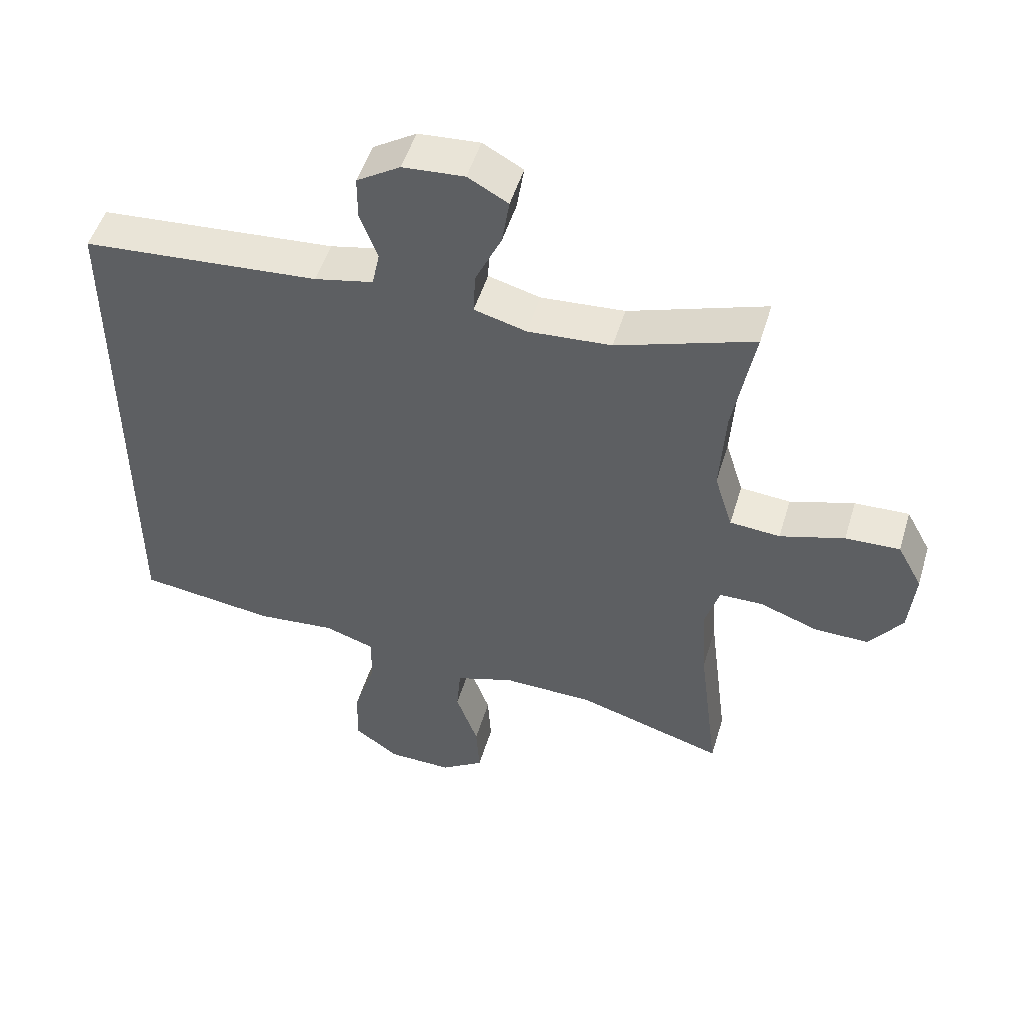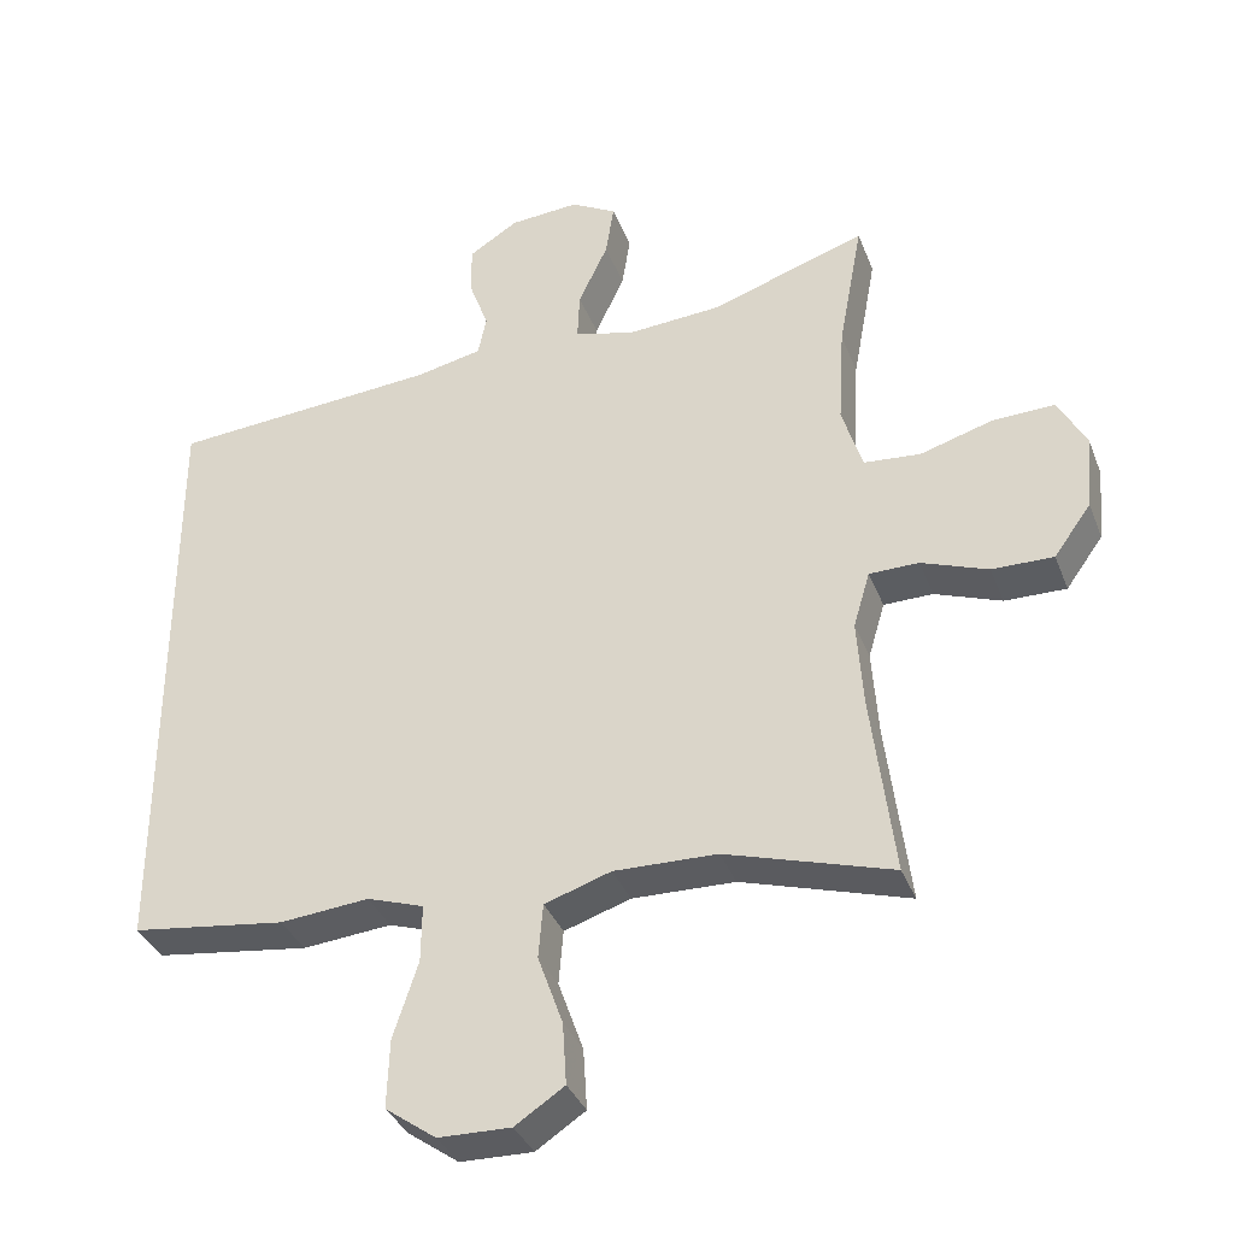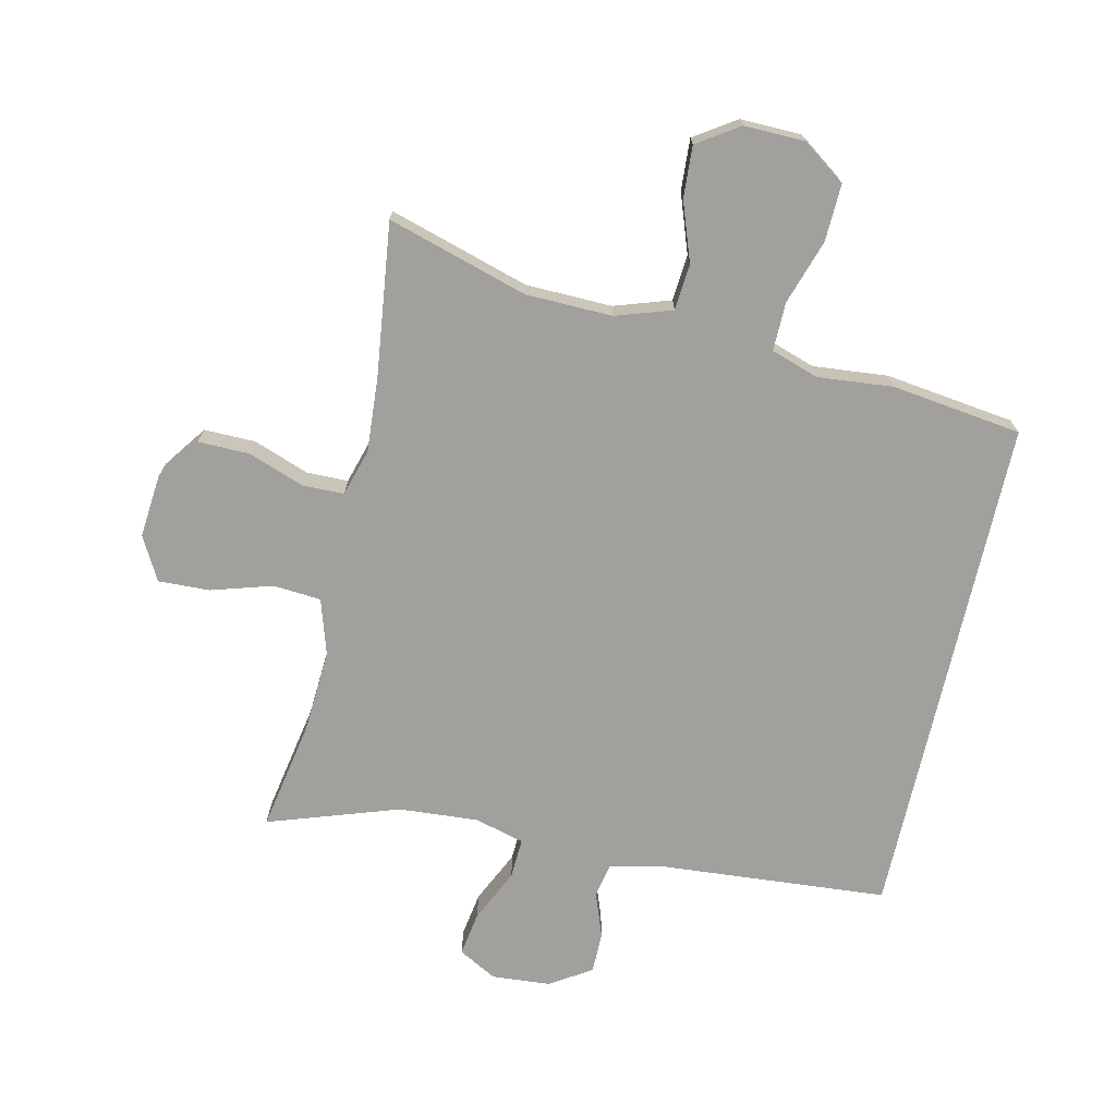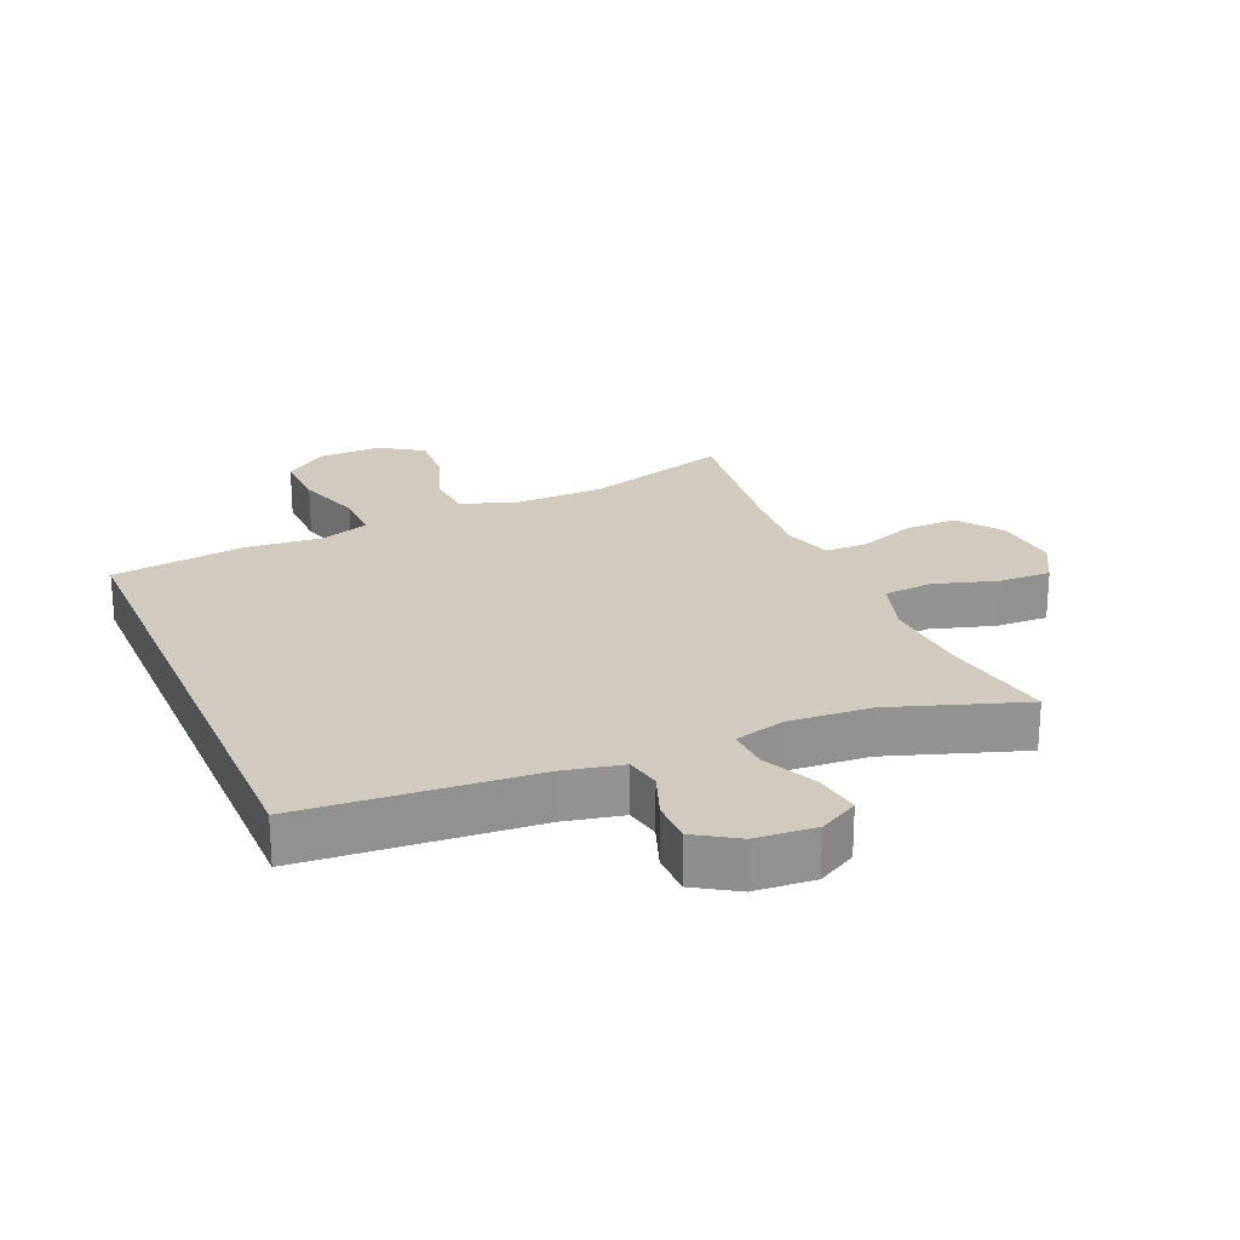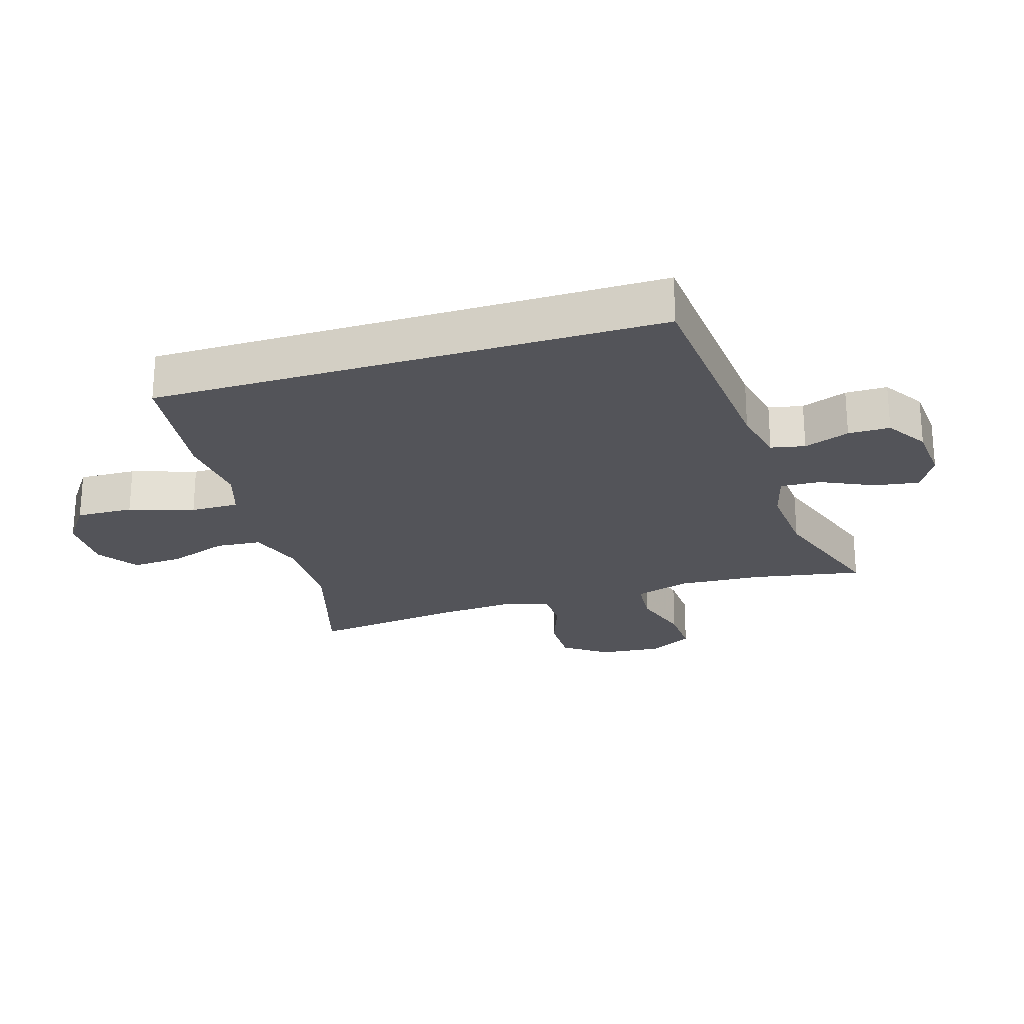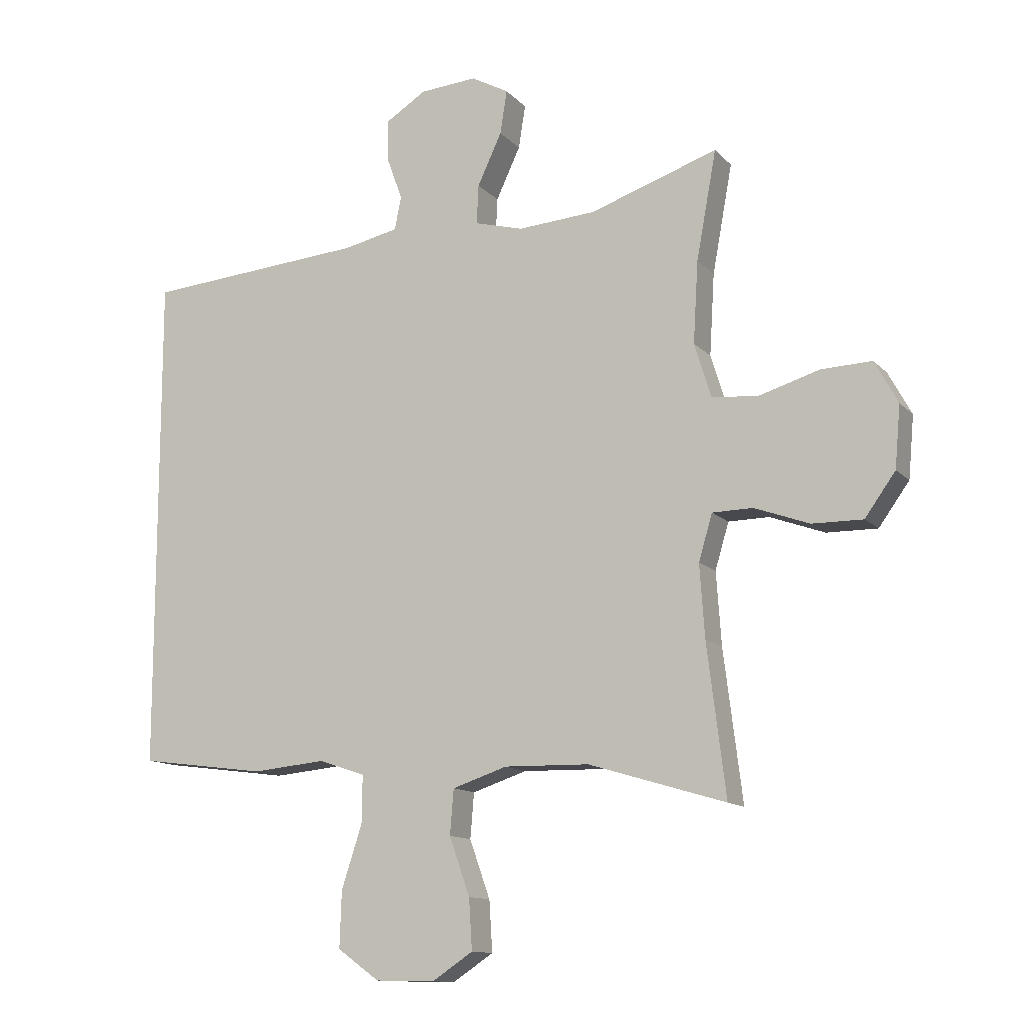
<metadata>
{"format":"obj","ext":"obj","renderer":"f3d","projection":"perspective","resolution":1024,"background":"white","views":[{"elev":50.4,"azim":16.6,"up":"+Z"},{"elev":-35.6,"azim":19.6,"up":"+Z"},{"elev":-71.7,"azim":167.3,"up":"+Y"},{"elev":23.6,"azim":-23.3,"up":"+Y"},{"elev":-23.7,"azim":-72.7,"up":"+Y"},{"elev":-12.4,"azim":25.4,"up":"+Z"}]}
</metadata>
<code>
v -0.5 0.07 0.408
v -0.145 0.07 0.436
v -0.057 0.07 0.455
v -0.046 0.07 0.508
v -0.072 0.07 0.579
v -0.072 0.07 0.644
v -0.007 0.07 0.685
v 0.085 0.07 0.692
v 0.145 0.07 0.659
v 0.134 0.07 0.589
v 0.095 0.07 0.506
v 0.092 0.07 0.443
v 0.17 0.07 0.422
v 0.295 0.07 0.431
v 0.5 0.07 0.5
v 0.468 0.07 0.326
v 0.46 0.07 0.195
v 0.487 0.07 0.108
v 0.562 0.07 0.102
v 0.658 0.07 0.131
v 0.739 0.07 0.134
v 0.776 0.07 0.066
v 0.767 0.07 -0.033
v 0.718 0.07 -0.101
v 0.637 0.07 -0.1
v 0.549 0.07 -0.068
v 0.484 0.07 -0.069
v 0.462 0.07 -0.143
v 0.47 0.07 -0.259
v 0.5 0.07 -0.5
v 0.28 0.07 -0.434
v 0.144 0.07 -0.431
v 0.056 0.07 -0.46
v 0.05 0.07 -0.532
v 0.083 0.07 -0.625
v 0.088 0.07 -0.706
v 0.023 0.07 -0.749
v -0.073 0.07 -0.747
v -0.14 0.07 -0.699
v -0.137 0.07 -0.609
v -0.104 0.07 -0.508
v -0.103 0.07 -0.432
v -0.178 0.07 -0.407
v -0.296 0.07 -0.418
v -0.5 0.07 -0.391
v -0.5 0 0.408
v -0.145 0 0.436
v -0.057 0 0.455
v -0.046 0 0.508
v -0.072 0 0.579
v -0.072 0 0.644
v -0.007 0 0.685
v 0.085 0 0.692
v 0.145 0 0.659
v 0.134 0 0.589
v 0.095 0 0.506
v 0.092 0 0.443
v 0.17 0 0.422
v 0.295 0 0.431
v 0.5 0 0.5
v 0.468 0 0.326
v 0.46 0 0.195
v 0.487 0 0.108
v 0.562 0 0.102
v 0.658 0 0.131
v 0.739 0 0.134
v 0.776 0 0.066
v 0.767 0 -0.033
v 0.718 0 -0.101
v 0.637 0 -0.1
v 0.549 0 -0.068
v 0.484 0 -0.069
v 0.462 0 -0.143
v 0.47 0 -0.259
v 0.5 0 -0.5
v 0.28 0 -0.434
v 0.144 0 -0.431
v 0.056 0 -0.46
v 0.05 0 -0.532
v 0.083 0 -0.625
v 0.088 0 -0.706
v 0.023 0 -0.749
v -0.073 0 -0.747
v -0.14 0 -0.699
v -0.137 0 -0.609
v -0.104 0 -0.508
v -0.103 0 -0.432
v -0.178 0 -0.407
v -0.296 0 -0.418
v -0.5 0 -0.391
f 45 1 2
f 44 45 2
f 43 44 2
f 42 43 2 3
f 41 42 3 4
f 39 40 41
f 38 39 41
f 37 38 41
f 36 37 41
f 35 36 41
f 34 35 41
f 33 34 41 4
f 32 33 4
f 31 32 4
f 29 30 31 4
f 4 5 6
f 29 4 6
f 28 29 6
f 27 28 6
f 24 25 26
f 23 24 26
f 22 23 26
f 21 22 26
f 20 21 26
f 19 20 26
f 18 19 26 27
f 17 18 27
f 14 15 16
f 13 14 16 17
f 12 13 17 27
f 9 10 11
f 8 9 11
f 7 8 11
f 6 7 11
f 6 11 12
f 6 12 27
f 47 46 90
f 47 90 89
f 47 89 88
f 48 47 88 87
f 49 48 87 86
f 86 85 84
f 86 84 83
f 86 83 82
f 86 82 81
f 86 81 80
f 86 80 79
f 49 86 79 78
f 49 78 77
f 49 77 76
f 49 76 75 74
f 51 50 49
f 51 49 74
f 51 74 73
f 51 73 72
f 71 70 69
f 71 69 68
f 71 68 67
f 71 67 66
f 71 66 65
f 71 65 64
f 72 71 64 63
f 72 63 62
f 61 60 59
f 62 61 59 58
f 72 62 58 57
f 56 55 54
f 56 54 53
f 56 53 52
f 56 52 51
f 57 56 51
f 72 57 51
f 1 46 47 2
f 2 47 48 3
f 3 48 49 4
f 4 49 50 5
f 5 50 51 6
f 6 51 52 7
f 7 52 53 8
f 8 53 54 9
f 9 54 55 10
f 10 55 56 11
f 11 56 57 12
f 12 57 58 13
f 13 58 59 14
f 14 59 60 15
f 15 60 61 16
f 16 61 62 17
f 17 62 63 18
f 18 63 64 19
f 19 64 65 20
f 20 65 66 21
f 21 66 67 22
f 22 67 68 23
f 23 68 69 24
f 24 69 70 25
f 25 70 71 26
f 26 71 72 27
f 27 72 73 28
f 28 73 74 29
f 29 74 75 30
f 30 75 76 31
f 31 76 77 32
f 32 77 78 33
f 33 78 79 34
f 34 79 80 35
f 35 80 81 36
f 36 81 82 37
f 37 82 83 38
f 38 83 84 39
f 39 84 85 40
f 40 85 86 41
f 41 86 87 42
f 42 87 88 43
f 43 88 89 44
f 44 89 90 45
f 45 90 46 1

</code>
